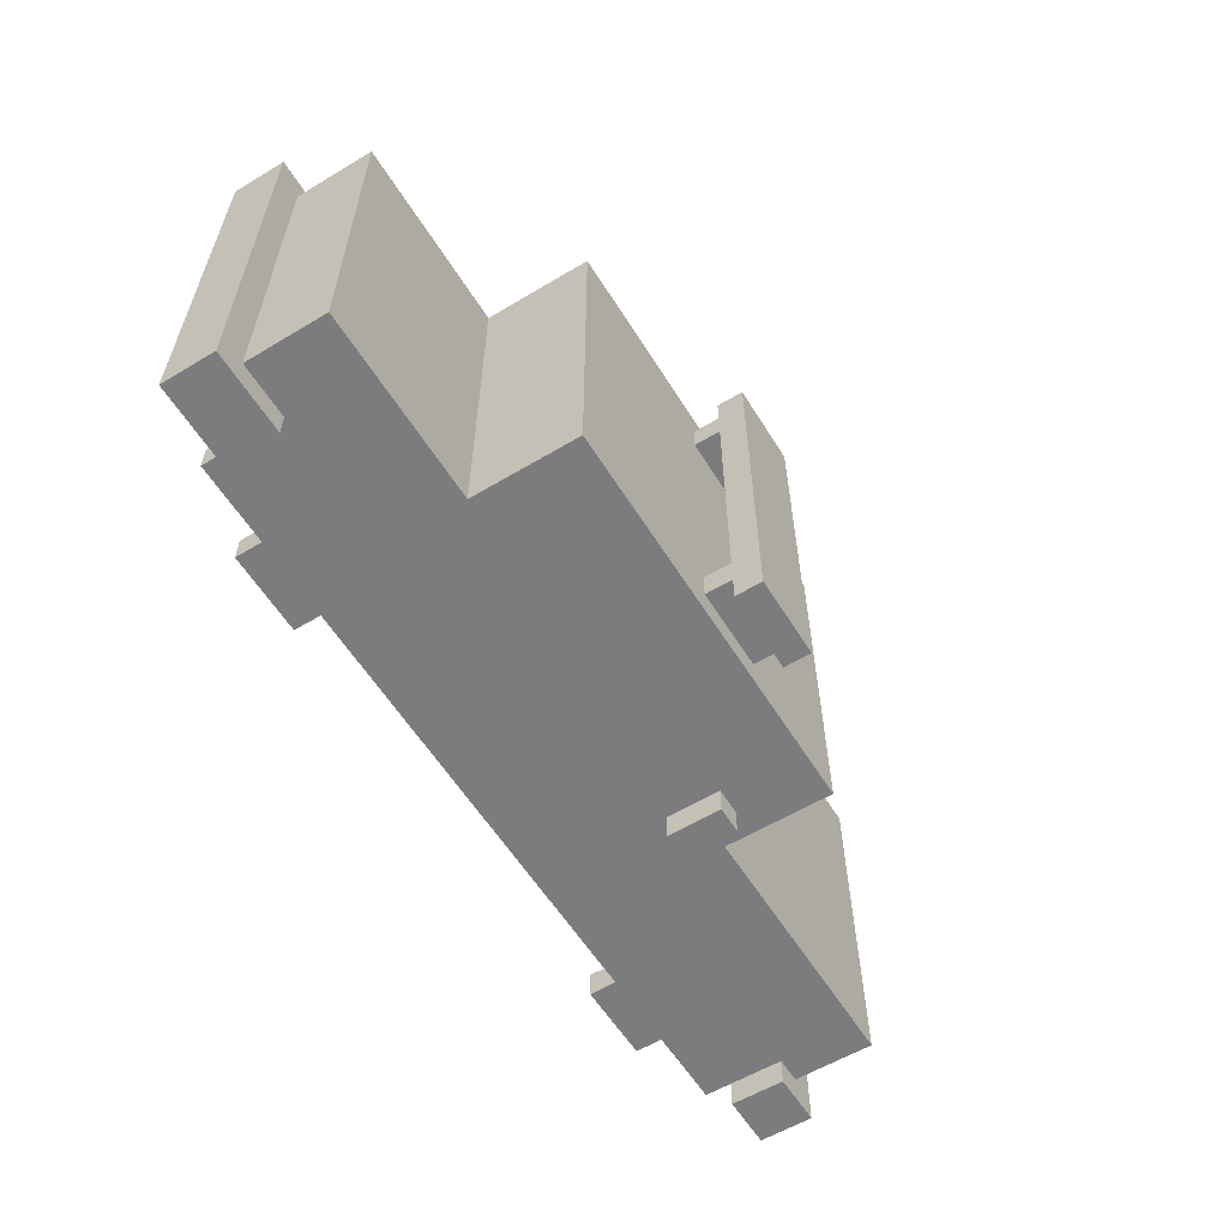
<metadata>
{"format":"obj","ext":"obj","renderer":"f3d","projection":"perspective","resolution":1024,"background":"white","views":[{"elev":-58.6,"azim":121.7,"up":"+Z"}]}
</metadata>
<code>
o
v 1.6 0.2 0.7
v 1.3 0.2 0.7
v -1.6 0.2 0.7
v -1.8 0.2 0.7
v 1.6 0.4 0.7
v 1.3 0.4 0.7
v -1.6 0.4 0.7
v -1.8 0.4 0.7
v -0.5 0.6 0.7
v -0.6 0.6 0.7
v -0.5 0.8 0.7
v -0.6 0.8 0.7
v 1 0 0.6
v 0.7 0 0.6
v -1 0 0.6
v -1.3 0 0.6
v 1.3 0.1 0.6
v 1.1 0.1 0.6
v 1 0.1 0.6
v 0.7 0.1 0.6
v 0.6 0.1 0.6
v -0.9 0.1 0.6
v -1 0.1 0.6
v -1.3 0.1 0.6
v -1.4 0.1 0.6
v -1.6 0.1 0.6
v 1.3 0.2 0.6
v -0.1 0.2 0.6
v -0.3 0.2 0.6
v -1.6 0.2 0.6
v 0 0.3 0.6
v -0.1 0.3 0.6
v -0.3 0.3 0.6
v -0.4 0.3 0.6
v 1.5 0.4 0.6
v 1.3 0.4 0.6
v 1.1 0.4 0.6
v 1 0.4 0.6
v 0.7 0.4 0.6
v 0.6 0.4 0.6
v -0.9 0.4 0.6
v -1 0.4 0.6
v -1.3 0.4 0.6
v -1.4 0.4 0.6
v -1.6 0.4 0.6
v -1.7 0.4 0.6
v 1.5 0.5 0.6
v 1.4 0.5 0.6
v 1.3 0.5 0.6
v 1 0.5 0.6
v 0.7 0.5 0.6
v 0 0.5 0.6
v -0.1 0.5 0.6
v -0.3 0.5 0.6
v -0.4 0.5 0.6
v -1 0.5 0.6
v -1.3 0.5 0.6
v -1.6 0.5 0.6
v 1.5 0.6 0.6
v 1.4 0.6 0.6
v 1.3 0.6 0.6
v -0.1 0.6 0.6
v -0.3 0.6 0.6
v -0.5 0.6 0.6
v -0.6 0.6 0.6
v -1.6 0.6 0.6
v 1.5 0.7 0.6
v 0.8 0.7 0.6
v 0.6 0.7 0.6
v 0.2 0.7 0.6
v 0.1 0.7 0.6
v -0.5 0.7 0.6
v -0.6 0.7 0.6
v -0.7 0.7 0.6
v -1.7 0.7 0.6
v -0.5 0.8 0.6
v -0.6 0.8 0.6
v 0.6 1 0.6
v 0.2 1 0.6
v 0.1 1 0.6
v -0.6 1 0.6
v 0.8 1.1 0.6
v -0.7 1.1 0.6
v 0.1 1.2 0.6
v -0.2 1.2 0.6
v 0.1 1.3 0.6
v -0.2 1.3 0.6
v 0.1 1.1 0.5
v -0.2 1.1 0.5
v 0.1 1.2 0.5
v -0.2 1.2 0.5
v 0.4 0.4 -0.5
v -0.4 0.4 -0.5
v 0.4 0.7 -0.5
v 0.3 0.7 -0.5
v -0.4 0.7 -0.5
v 0.1 1.1 -0.5
v -0.2 1.1 -0.5
v 0.1 1.2 -0.5
v -0.2 1.2 -0.5
v 1 0 -0.6
v 0.7 0 -0.6
v -1 0 -0.6
v -1.3 0 -0.6
v 1.3 0.1 -0.6
v 1.1 0.1 -0.6
v 1 0.1 -0.6
v 0.7 0.1 -0.6
v -1 0.1 -0.6
v -1.3 0.1 -0.6
v 1.3 0.2 -0.6
v 1.1 0.2 -0.6
v 1 0 0.5
v 0.7 0 0.5
v -1 0 0.5
v -1.3 0 0.5
v 1.3 0.1 0.5
v 1.1 0.1 0.5
v 1 0.1 0.5
v 0.7 0.1 0.5
v -1 0.1 0.5
v -1.3 0.1 0.5
v 1.3 0.2 0.5
v 1.1 0.2 0.5
v 0.4 0.4 0.4
v -0.4 0.4 0.4
v 0.4 0.7 0.4
v 0.3 0.7 0.4
v -0.4 0.7 0.4
v 0.1 1.1 0.4
v -0.2 1.1 0.4
v 0.1 1.2 0.4
v -0.2 1.2 0.4
v 0.1 1.1 -0.6
v -0.2 1.1 -0.6
v 0.1 1.2 -0.6
v -0.2 1.2 -0.6
v 1 0 -0.7
v 0.7 0 -0.7
v -1 0 -0.7
v -1.3 0 -0.7
v 1.3 0.1 -0.7
v 1.1 0.1 -0.7
v 1 0.1 -0.7
v 0.7 0.1 -0.7
v 0.6 0.1 -0.7
v -0.9 0.1 -0.7
v -1 0.1 -0.7
v -1.3 0.1 -0.7
v -1.4 0.1 -0.7
v -1.6 0.1 -0.7
v 1.3 0.2 -0.7
v -0.1 0.2 -0.7
v -0.3 0.2 -0.7
v -1.6 0.2 -0.7
v 0 0.3 -0.7
v -0.1 0.3 -0.7
v -0.3 0.3 -0.7
v -0.4 0.3 -0.7
v 1.5 0.4 -0.7
v 1.3 0.4 -0.7
v 1.1 0.4 -0.7
v 1 0.4 -0.7
v 0.7 0.4 -0.7
v 0.6 0.4 -0.7
v -0.9 0.4 -0.7
v -1 0.4 -0.7
v -1.3 0.4 -0.7
v -1.4 0.4 -0.7
v -1.6 0.4 -0.7
v -1.7 0.4 -0.7
v 1.5 0.5 -0.7
v 1.4 0.5 -0.7
v 1 0.5 -0.7
v 0.7 0.5 -0.7
v 0 0.5 -0.7
v -0.1 0.5 -0.7
v -0.3 0.5 -0.7
v -0.4 0.5 -0.7
v -1 0.5 -0.7
v -1.3 0.5 -0.7
v -1.6 0.5 -0.7
v 1.5 0.6 -0.7
v 1.4 0.6 -0.7
v -0.1 0.6 -0.7
v -0.3 0.6 -0.7
v -0.5 0.6 -0.7
v -0.6 0.6 -0.7
v -1.6 0.6 -0.7
v 1.5 0.7 -0.7
v 0.8 0.7 -0.7
v 0.7 0.7 -0.7
v 0.2 0.7 -0.7
v 0.1 0.7 -0.7
v -0.5 0.7 -0.7
v -0.6 0.7 -0.7
v -0.7 0.7 -0.7
v -1.7 0.7 -0.7
v -0.5 0.8 -0.7
v -0.6 0.8 -0.7
v 0.7 1 -0.7
v 0.2 1 -0.7
v 0.1 1 -0.7
v -0.6 1 -0.7
v 0.8 1.1 -0.7
v -0.7 1.1 -0.7
v 0.1 1.2 -0.7
v -0.2 1.2 -0.7
v 0.1 1.3 -0.7
v -0.2 1.3 -0.7
v 1.6 0.2 -0.8
v 1.3 0.2 -0.8
v -1.6 0.2 -0.8
v -1.8 0.2 -0.8
v 1.6 0.4 -0.8
v 1.3 0.4 -0.8
v -1.6 0.4 -0.8
v -1.8 0.4 -0.8
v -0.5 0.6 -0.8
v -0.6 0.6 -0.8
v -0.5 0.8 -0.8
v -0.6 0.8 -0.8
v 1.6 0.2 0.7
v 1.6 0.4 0.7
v 1.6 0.2 -0.8
v 1.6 0.4 -0.8
v 1.5 0.4 0.6
v 1.5 0.5 0.6
v 1.5 0.6 0.6
v 1.5 0.7 0.6
v 1.5 0.5 0.3
v 1.5 0.6 0.3
v 1.5 0.4 0.2
v 1.5 0.6 0.2
v 1.5 0.4 -0.3
v 1.5 0.6 -0.3
v 1.5 0.5 -0.4
v 1.5 0.6 -0.4
v 1.5 0.4 -0.7
v 1.5 0.5 -0.7
v 1.5 0.6 -0.7
v 1.5 0.7 -0.7
v 1.3 0.1 0.6
v 1.3 0.2 0.6
v 1.3 0.1 0.5
v 1.3 0.2 0.5
v 1.3 0.1 -0.6
v 1.3 0.2 -0.6
v 1.3 0.1 -0.7
v 1.3 0.2 -0.7
v 1.1 0.1 0.5
v 1.1 0.2 0.5
v 1.1 0.1 -0.6
v 1.1 0.2 -0.6
v 1 0 0.6
v 1 0.1 0.6
v 1 0 0.5
v 1 0.1 0.5
v 1 0 -0.6
v 1 0.1 -0.6
v 1 0 -0.7
v 1 0.1 -0.7
v 0.8 0.7 0.6
v 0.8 1.1 0.6
v 0.8 0.7 0.5
v 0.8 1 0.5
v 0.8 0.7 -0.6
v 0.8 1 -0.6
v 0.8 0.7 -0.7
v 0.8 1.1 -0.7
v 0.1 1.2 0.6
v 0.1 1.3 0.6
v 0.1 1.1 0.5
v 0.1 1.2 0.5
v 0.1 1.1 0.4
v 0.1 1.2 0.4
v 0.1 1.2 0.2
v 0.1 1.3 0.2
v 0.1 1.2 -0.3
v 0.1 1.3 -0.3
v 0.1 1.1 -0.5
v 0.1 1.2 -0.5
v 0.1 1.1 -0.6
v 0.1 1.2 -0.6
v 0.1 1.2 -0.7
v 0.1 1.3 -0.7
v -0.4 0.4 0.4
v -0.4 0.7 0.4
v -0.4 0.4 -0.5
v -0.4 0.7 -0.5
v -0.5 0.6 0.7
v -0.5 0.8 0.7
v -0.5 0.6 0.6
v -0.5 0.7 0.6
v -0.5 0.8 0.6
v -0.5 0.6 -0.7
v -0.5 0.7 -0.7
v -0.5 0.8 -0.7
v -0.5 0.6 -0.8
v -0.5 0.8 -0.8
v -1 0 0.6
v -1 0.1 0.6
v -1 0 0.5
v -1 0.1 0.5
v -1 0 -0.6
v -1 0.1 -0.6
v -1 0 -0.7
v -1 0.1 -0.7
v -1.6 0.2 0.7
v -1.6 0.4 0.7
v -1.6 0.2 0.6
v -1.6 0.4 0.6
v -1.6 0.2 -0.7
v -1.6 0.4 -0.7
v -1.6 0.2 -0.8
v -1.6 0.4 -0.8
v 1.3 0.2 0.7
v 1.3 0.4 0.7
v 1.3 0.2 0.6
v 1.3 0.4 0.6
v 1.3 0.2 -0.7
v 1.3 0.4 -0.7
v 1.3 0.2 -0.8
v 1.3 0.4 -0.8
v 0.7 0 0.6
v 0.7 0.1 0.6
v 0.7 0 0.5
v 0.7 0.1 0.5
v 0.7 0 -0.6
v 0.7 0.1 -0.6
v 0.7 0 -0.7
v 0.7 0.1 -0.7
v 0.4 0.4 0.4
v 0.4 0.7 0.4
v 0.4 0.4 0.2
v 0.4 0.7 0.2
v 0.4 0.4 -0.3
v 0.4 0.7 -0.3
v 0.4 0.4 -0.5
v 0.4 0.7 -0.5
v -0.2 1.2 0.6
v -0.2 1.3 0.6
v -0.2 1.1 0.5
v -0.2 1.2 0.5
v -0.2 1.1 0.4
v -0.2 1.2 0.4
v -0.2 1.2 0.2
v -0.2 1.3 0.2
v -0.2 1.2 -0.3
v -0.2 1.3 -0.3
v -0.2 1.1 -0.5
v -0.2 1.2 -0.5
v -0.2 1.1 -0.6
v -0.2 1.2 -0.6
v -0.2 1.2 -0.7
v -0.2 1.3 -0.7
v -0.6 0.6 0.7
v -0.6 0.8 0.7
v -0.6 0.6 0.6
v -0.6 0.7 0.6
v -0.6 0.8 0.6
v -0.6 0.6 -0.7
v -0.6 0.7 -0.7
v -0.6 0.8 -0.7
v -0.6 0.6 -0.8
v -0.6 0.8 -0.8
v -0.7 0.7 0.6
v -0.7 1.1 0.6
v -0.7 0.7 0.5
v -0.7 1 0.5
v -0.7 0.7 -0.6
v -0.7 1 -0.6
v -0.7 0.7 -0.7
v -0.7 1.1 -0.7
v -1.3 0 0.6
v -1.3 0.1 0.6
v -1.3 0 0.5
v -1.3 0.1 0.5
v -1.3 0 -0.6
v -1.3 0.1 -0.6
v -1.3 0 -0.7
v -1.3 0.1 -0.7
v -1.6 0.1 0.6
v -1.6 0.2 0.6
v -1.6 0.1 0.4
v -1.6 0.2 0.4
v -1.6 0.1 -0.5
v -1.6 0.2 -0.5
v -1.6 0.1 -0.7
v -1.6 0.2 -0.7
v -1.7 0.4 0.6
v -1.7 0.7 0.6
v -1.7 0.5 0.5
v -1.7 0.6 0.5
v -1.7 0.5 0.2
v -1.7 0.6 0.2
v -1.7 0.4 0.1
v -1.7 0.5 0.1
v -1.7 0.4 -0.2
v -1.7 0.5 -0.2
v -1.7 0.5 -0.3
v -1.7 0.6 -0.3
v -1.7 0.5 -0.6
v -1.7 0.6 -0.6
v -1.7 0.4 -0.7
v -1.7 0.7 -0.7
v -1.8 0.2 0.7
v -1.8 0.4 0.7
v -1.8 0.2 -0.8
v -1.8 0.4 -0.8
v 1 0 0.6
v 1 0 0.5
v 1 0 -0.6
v 1 0 -0.7
v 0.7 0 0.6
v 0.7 0 0.5
v 0.7 0 -0.6
v 0.7 0 -0.7
v -1 0 0.6
v -1 0 0.5
v -1 0 -0.6
v -1 0 -0.7
v -1.3 0 0.6
v -1.3 0 0.5
v -1.3 0 -0.6
v -1.3 0 -0.7
v 1.3 0.1 0.6
v 1.3 0.1 0.5
v 1.3 0.1 -0.6
v 1.3 0.1 -0.7
v 1.1 0.1 0.6
v 1.1 0.1 0.5
v 1.1 0.1 -0.6
v 1.1 0.1 -0.7
v 1 0.1 0.6
v 1 0.1 0.5
v 1 0.1 -0.6
v 1 0.1 -0.7
v 0.7 0.1 0.6
v 0.7 0.1 0.5
v 0.7 0.1 -0.6
v 0.7 0.1 -0.7
v 0.6 0.1 0.6
v 0.6 0.1 0.5
v 0.6 0.1 -0.6
v 0.6 0.1 -0.7
v -0.9 0.1 0.6
v -0.9 0.1 0.5
v -0.9 0.1 -0.6
v -0.9 0.1 -0.7
v -1 0.1 0.6
v -1 0.1 0.5
v -1 0.1 -0.6
v -1 0.1 -0.7
v -1.3 0.1 0.6
v -1.3 0.1 0.5
v -1.3 0.1 -0.6
v -1.3 0.1 -0.7
v -1.4 0.1 0.6
v -1.4 0.1 0.5
v -1.4 0.1 0.4
v -1.4 0.1 -0.5
v -1.4 0.1 -0.6
v -1.4 0.1 -0.7
v -1.5 0.1 0.4
v -1.5 0.1 -0.5
v -1.6 0.1 0.6
v -1.6 0.1 0.4
v -1.6 0.1 -0.5
v -1.6 0.1 -0.7
v 1.6 0.2 0.7
v 1.6 0.2 -0.8
v 1.3 0.2 0.7
v 1.3 0.2 0.6
v 1.3 0.2 0.5
v 1.3 0.2 -0.6
v 1.3 0.2 -0.7
v 1.3 0.2 -0.8
v 1.1 0.2 0.5
v 1.1 0.2 -0.6
v -1.6 0.2 0.7
v -1.6 0.2 0.6
v -1.6 0.2 0.4
v -1.6 0.2 -0.5
v -1.6 0.2 -0.7
v -1.6 0.2 -0.8
v -1.7 0.2 0.6
v -1.7 0.2 -0.7
v -1.8 0.2 0.7
v -1.8 0.2 -0.8
v -0.5 0.6 0.7
v -0.5 0.6 0.6
v -0.5 0.6 -0.7
v -0.5 0.6 -0.8
v -0.6 0.6 0.7
v -0.6 0.6 0.6
v -0.6 0.6 -0.7
v -0.6 0.6 -0.8
v 0.4 0.7 0.4
v 0.4 0.7 0.2
v 0.4 0.7 -0.3
v 0.4 0.7 -0.5
v 0.3 0.7 0.4
v 0.3 0.7 -0.5
v -0.4 0.7 0.4
v -0.4 0.7 -0.5
v 0.1 1.2 0.6
v 0.1 1.2 0.5
v 0.1 1.2 0.4
v 0.1 1.2 0.2
v 0.1 1.2 -0.3
v 0.1 1.2 -0.5
v 0.1 1.2 -0.6
v 0.1 1.2 -0.7
v -0.2 1.2 0.6
v -0.2 1.2 0.5
v -0.2 1.2 0.4
v -0.2 1.2 0.2
v -0.2 1.2 -0.3
v -0.2 1.2 -0.5
v -0.2 1.2 -0.6
v -0.2 1.2 -0.7
v 1.6 0.4 0.7
v 1.6 0.4 -0.8
v 1.5 0.4 0.6
v 1.5 0.4 0.2
v 1.5 0.4 -0.3
v 1.5 0.4 -0.7
v 1.3 0.4 0.7
v 1.3 0.4 0.6
v 1.3 0.4 -0.7
v 1.3 0.4 -0.8
v 0.4 0.4 0.4
v 0.4 0.4 0.2
v 0.4 0.4 -0.3
v 0.4 0.4 -0.5
v -0.4 0.4 0.4
v -0.4 0.4 -0.5
v -1.6 0.4 0.7
v -1.6 0.4 0.6
v -1.6 0.4 -0.7
v -1.6 0.4 -0.8
v -1.7 0.4 0.6
v -1.7 0.4 0.1
v -1.7 0.4 -0.2
v -1.7 0.4 -0.7
v -1.8 0.4 0.7
v -1.8 0.4 -0.8
v 1.5 0.7 0.6
v 1.5 0.7 -0.7
v 0.8 0.7 0.6
v 0.8 0.7 0.5
v 0.8 0.7 -0.6
v 0.8 0.7 -0.7
v -0.7 0.7 0.6
v -0.7 0.7 0.5
v -0.7 0.7 -0.6
v -0.7 0.7 -0.7
v -1.7 0.7 0.6
v -1.7 0.7 -0.7
v -0.5 0.8 0.7
v -0.5 0.8 0.6
v -0.5 0.8 -0.7
v -0.5 0.8 -0.8
v -0.6 0.8 0.7
v -0.6 0.8 0.6
v -0.6 0.8 -0.7
v -0.6 0.8 -0.8
v 0.8 1.1 0.6
v 0.8 1.1 -0.7
v 0.1 1.1 0.5
v 0.1 1.1 0.4
v 0.1 1.1 -0.5
v 0.1 1.1 -0.6
v -0.2 1.1 0.5
v -0.2 1.1 0.4
v -0.2 1.1 -0.5
v -0.2 1.1 -0.6
v -0.7 1.1 0.6
v -0.7 1.1 -0.7
v 0.1 1.3 0.6
v 0.1 1.3 0.2
v 0.1 1.3 -0.3
v 0.1 1.3 -0.7
v -0.2 1.3 0.6
v -0.2 1.3 0.2
v -0.2 1.3 -0.3
v -0.2 1.3 -0.7
f 5 2 1
f 6 2 5
f 7 4 3
f 8 4 7
f 11 10 9
f 12 10 11
f 19 14 13
f 20 14 19
f 23 16 15
f 24 16 23
f 27 18 17
f 28 22 21
f 29 22 28
f 30 26 25
f 31 28 21
f 32 29 28
f 32 28 31
f 33 22 29
f 33 29 32
f 34 22 33
f 36 18 27
f 37 19 18
f 37 18 36
f 38 20 19
f 38 19 37
f 39 21 20
f 39 20 38
f 40 31 21
f 40 21 39
f 41 22 34
f 41 23 22
f 42 24 23
f 42 23 41
f 43 25 24
f 43 24 42
f 44 30 25
f 44 25 43
f 45 30 44
f 47 36 35
f 47 37 36
f 47 38 37
f 48 38 47
f 49 38 48
f 50 39 38
f 50 38 49
f 51 40 39
f 51 39 50
f 52 32 31
f 52 40 51
f 52 31 40
f 52 33 32
f 52 34 33
f 53 34 52
f 54 34 53
f 55 41 34
f 55 34 54
f 55 42 41
f 56 43 42
f 56 42 55
f 57 46 45
f 57 43 56
f 57 44 43
f 57 45 44
f 58 46 57
f 59 48 47
f 60 49 48
f 60 48 59
f 61 51 50
f 61 49 60
f 61 52 51
f 61 50 49
f 61 53 52
f 62 54 53
f 62 53 61
f 63 56 55
f 63 54 62
f 63 58 57
f 63 57 56
f 63 55 54
f 64 58 63
f 65 58 64
f 66 46 58
f 66 58 65
f 67 60 59
f 67 62 61
f 67 64 63
f 67 63 62
f 67 61 60
f 68 64 67
f 69 64 68
f 70 64 69
f 71 64 70
f 72 64 71
f 73 66 65
f 74 66 73
f 75 46 66
f 75 66 74
f 76 72 71
f 77 74 73
f 78 69 68
f 78 70 69
f 79 71 70
f 79 70 78
f 80 76 71
f 80 71 79
f 80 77 76
f 81 74 77
f 81 77 80
f 82 79 78
f 82 80 79
f 82 81 80
f 82 78 68
f 83 74 81
f 83 81 82
f 86 85 84
f 87 85 86
f 90 89 88
f 91 89 90
f 94 93 92
f 95 93 94
f 96 93 95
f 99 98 97
f 100 98 99
f 107 102 101
f 108 102 107
f 109 104 103
f 110 104 109
f 111 106 105
f 112 106 111
f 113 114 119
f 119 114 120
f 115 116 121
f 121 116 122
f 117 118 123
f 123 118 124
f 125 126 127
f 127 126 128
f 128 126 129
f 130 131 132
f 132 131 133
f 134 135 136
f 136 135 137
f 138 139 144
f 144 139 145
f 140 141 148
f 148 141 149
f 142 143 152
f 146 147 153
f 153 147 154
f 150 151 155
f 146 153 156
f 153 154 157
f 156 153 157
f 154 147 158
f 157 154 158
f 158 147 159
f 152 143 161
f 143 144 162
f 161 143 162
f 144 145 163
f 162 144 163
f 145 146 164
f 163 145 164
f 146 156 165
f 164 146 165
f 159 147 166
f 147 148 166
f 148 149 167
f 166 148 167
f 149 150 168
f 167 149 168
f 150 155 169
f 168 150 169
f 169 155 170
f 160 161 172
f 161 162 172
f 162 163 172
f 172 163 173
f 163 164 174
f 173 163 174
f 164 165 175
f 174 164 175
f 156 157 176
f 175 165 176
f 165 156 176
f 157 158 176
f 158 159 176
f 176 159 177
f 177 159 178
f 159 166 179
f 178 159 179
f 166 167 179
f 167 168 180
f 179 167 180
f 170 171 181
f 180 168 181
f 168 169 181
f 169 170 181
f 181 171 182
f 172 173 183
f 174 175 184
f 183 173 184
f 175 176 184
f 173 174 184
f 176 177 184
f 177 178 185
f 184 177 185
f 179 180 186
f 185 178 186
f 181 182 186
f 178 179 186
f 180 181 186
f 186 182 187
f 187 182 188
f 182 171 189
f 188 182 189
f 184 185 190
f 183 184 190
f 186 187 190
f 185 186 190
f 190 187 191
f 191 187 192
f 192 187 193
f 193 187 194
f 194 187 195
f 188 189 196
f 196 189 197
f 189 171 198
f 197 189 198
f 194 195 199
f 196 197 200
f 191 192 201
f 192 193 201
f 193 194 202
f 201 193 202
f 194 199 203
f 202 194 203
f 199 200 203
f 200 197 204
f 203 200 204
f 201 202 205
f 202 203 205
f 203 204 205
f 191 201 205
f 204 197 206
f 205 204 206
f 207 208 209
f 209 208 210
f 211 212 215
f 215 212 216
f 213 214 217
f 217 214 218
f 219 220 221
f 221 220 222
f 225 224 223
f 226 224 225
f 231 228 227
f 231 229 228
f 232 230 229
f 232 229 231
f 233 231 227
f 233 232 231
f 234 230 232
f 234 232 233
f 235 234 233
f 236 230 234
f 236 234 235
f 237 236 235
f 238 230 236
f 238 236 237
f 239 237 235
f 240 238 237
f 240 237 239
f 241 230 238
f 241 238 240
f 242 230 241
f 245 244 243
f 246 244 245
f 249 248 247
f 250 248 249
f 253 252 251
f 254 252 253
f 257 256 255
f 258 256 257
f 261 260 259
f 262 260 261
f 265 264 263
f 266 264 265
f 267 266 265
f 268 264 266
f 268 266 267
f 269 268 267
f 270 264 268
f 270 268 269
f 274 272 271
f 275 274 273
f 276 272 274
f 276 274 275
f 277 272 276
f 278 272 277
f 279 278 277
f 280 278 279
f 282 280 279
f 283 282 281
f 284 280 282
f 284 282 283
f 285 280 284
f 286 280 285
f 289 288 287
f 290 288 289
f 293 292 291
f 294 292 293
f 295 292 294
f 299 297 296
f 299 298 297
f 300 298 299
f 303 302 301
f 304 302 303
f 307 306 305
f 308 306 307
f 311 310 309
f 312 310 311
f 315 314 313
f 316 314 315
f 317 318 319
f 319 318 320
f 321 322 323
f 323 322 324
f 325 326 327
f 327 326 328
f 329 330 331
f 331 330 332
f 333 334 335
f 335 334 336
f 335 336 337
f 337 336 338
f 337 338 339
f 339 338 340
f 341 342 344
f 343 344 345
f 344 342 346
f 345 344 346
f 346 342 347
f 347 342 348
f 347 348 349
f 349 348 350
f 349 350 352
f 351 352 353
f 352 350 354
f 353 352 354
f 354 350 355
f 355 350 356
f 357 358 359
f 359 358 360
f 360 358 361
f 362 363 365
f 363 364 365
f 365 364 366
f 367 368 369
f 369 368 370
f 369 370 371
f 370 368 372
f 371 370 372
f 371 372 373
f 372 368 374
f 373 372 374
f 375 376 377
f 377 376 378
f 379 380 381
f 381 380 382
f 383 384 385
f 385 384 386
f 385 386 387
f 387 386 388
f 387 388 389
f 389 388 390
f 391 392 393
f 393 392 394
f 391 393 395
f 393 394 395
f 394 392 396
f 395 394 396
f 391 395 397
f 395 396 397
f 397 396 398
f 397 398 399
f 398 396 400
f 399 398 400
f 399 400 401
f 400 396 401
f 396 392 402
f 401 396 402
f 399 401 403
f 401 402 403
f 402 392 404
f 403 402 404
f 399 403 405
f 403 404 405
f 404 392 406
f 405 404 406
f 407 408 409
f 409 408 410
f 415 412 411
f 416 412 415
f 417 414 413
f 418 414 417
f 423 420 419
f 424 420 423
f 425 422 421
f 426 422 425
f 431 428 427
f 432 428 431
f 433 430 429
f 434 430 433
f 435 432 431
f 436 433 432
f 436 432 435
f 437 434 433
f 437 433 436
f 438 434 437
f 440 437 436
f 441 437 440
f 443 440 439
f 444 441 440
f 444 440 443
f 445 442 441
f 445 441 444
f 446 442 445
f 447 444 443
f 448 445 444
f 448 444 447
f 449 446 445
f 449 445 448
f 450 446 449
f 451 448 447
f 452 449 448
f 452 448 451
f 453 450 449
f 453 449 452
f 454 450 453
f 456 453 452
f 457 453 456
f 459 456 455
f 460 457 456
f 460 456 459
f 461 457 460
f 462 457 461
f 463 458 457
f 463 457 462
f 464 458 463
f 465 462 461
f 465 460 459
f 465 461 460
f 466 464 463
f 466 462 465
f 466 463 462
f 467 465 459
f 468 466 465
f 468 465 467
f 469 464 466
f 469 466 468
f 470 464 469
f 473 472 471
f 474 472 473
f 475 472 474
f 476 472 475
f 477 472 476
f 478 472 477
f 479 476 475
f 480 476 479
f 487 484 483
f 487 482 481
f 487 485 484
f 487 483 482
f 488 486 485
f 488 485 487
f 489 487 481
f 489 488 487
f 490 486 488
f 490 488 489
f 495 492 491
f 496 492 495
f 497 494 493
f 498 494 497
f 503 500 499
f 503 502 501
f 503 501 500
f 504 502 503
f 505 504 503
f 506 504 505
f 515 508 507
f 516 508 515
f 517 510 509
f 518 511 510
f 518 510 517
f 519 512 511
f 519 511 518
f 520 512 519
f 521 514 513
f 522 514 521
f 523 524 525
f 525 524 526
f 526 524 527
f 527 524 528
f 523 525 529
f 529 525 530
f 528 524 531
f 531 524 532
f 533 534 537
f 535 536 537
f 534 535 537
f 537 536 538
f 539 540 543
f 541 542 546
f 544 545 547
f 545 546 547
f 539 543 547
f 543 544 547
f 546 542 548
f 547 546 548
f 549 550 551
f 551 550 552
f 552 550 553
f 553 550 554
f 555 556 559
f 557 558 559
f 556 557 559
f 559 558 560
f 561 562 565
f 565 562 566
f 563 564 567
f 567 564 568
f 569 570 571
f 571 570 572
f 572 570 573
f 573 570 574
f 569 571 575
f 572 573 576
f 576 573 577
f 574 570 578
f 576 577 579
f 577 578 579
f 569 575 579
f 575 576 579
f 578 570 580
f 579 578 580
f 581 582 585
f 582 583 586
f 585 582 586
f 583 584 587
f 586 583 587
f 587 584 588

</code>
